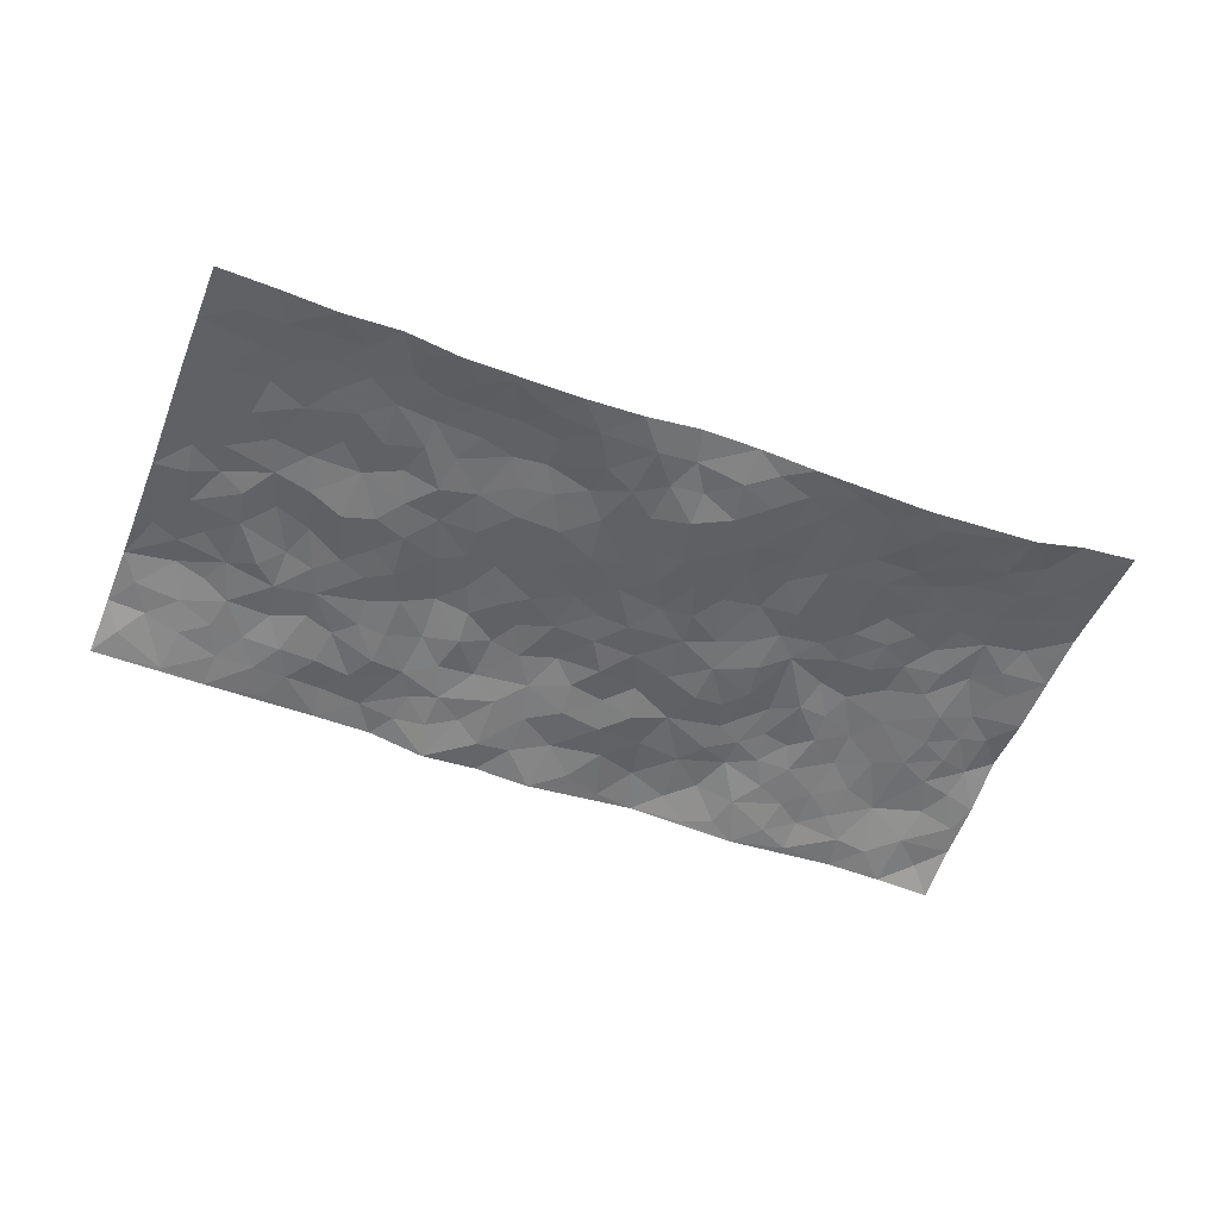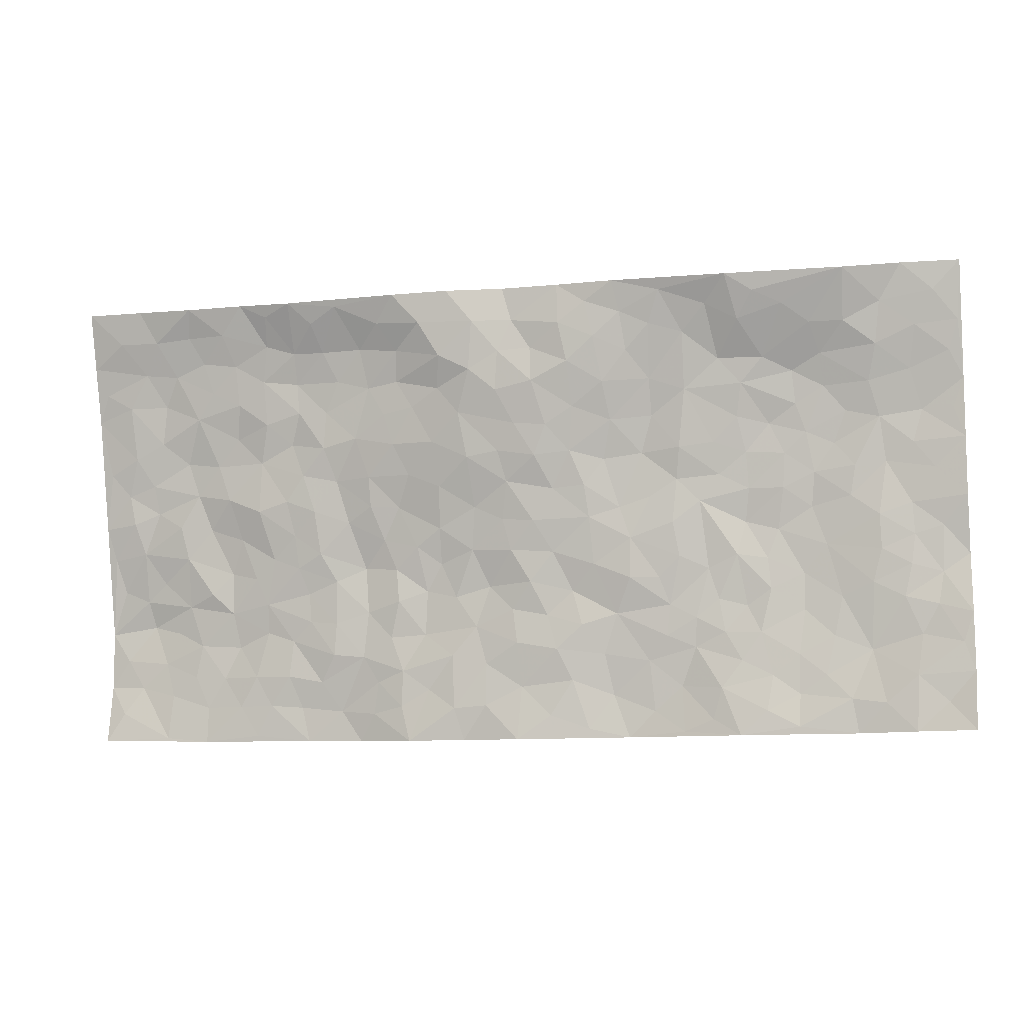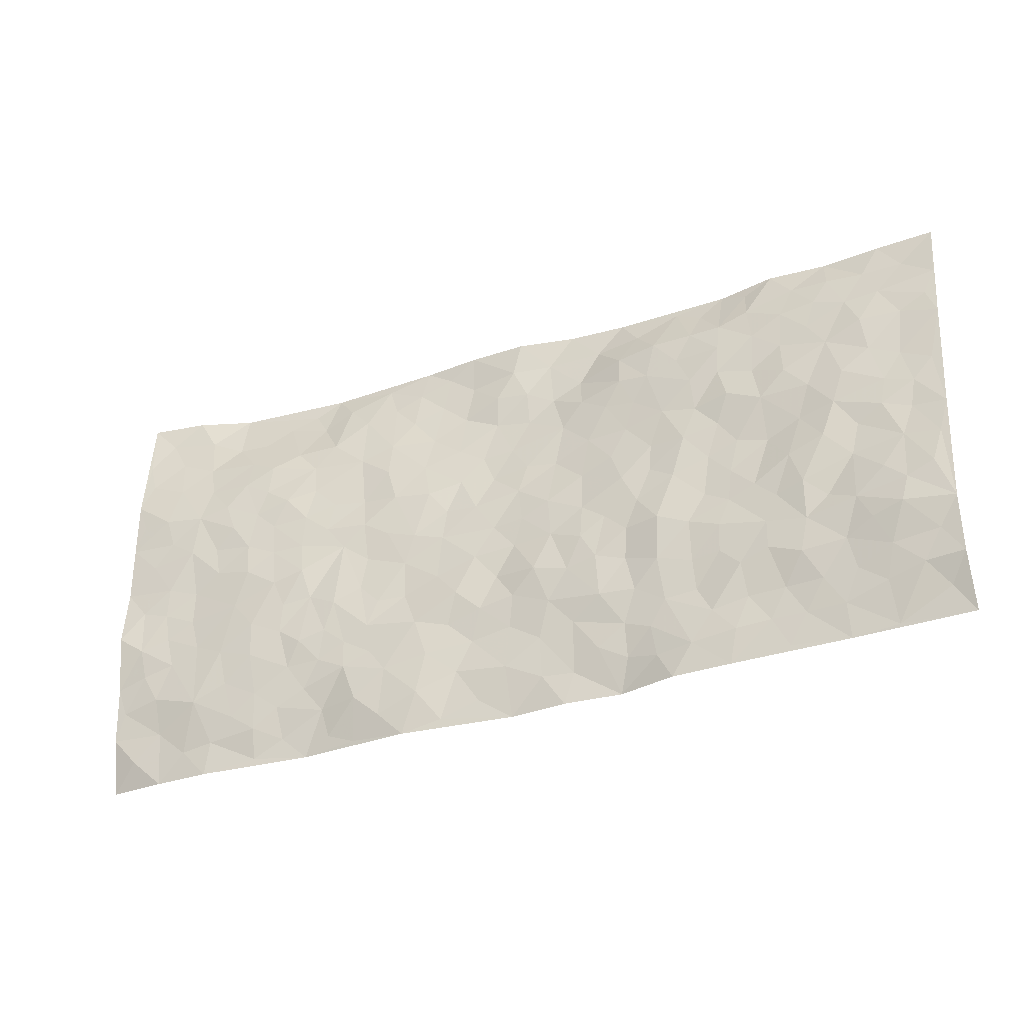
<metadata>
{"format":"obj","ext":"obj","renderer":"f3d","projection":"perspective","resolution":1024,"background":"white","views":[{"elev":-50.4,"azim":155.5,"up":"+Z"},{"elev":2.1,"azim":-166.0,"up":"+Y"},{"elev":-38.6,"azim":24.7,"up":"+Y"}]}
</metadata>
<code>
v -1.021 0.07361 -0.06462
v -0.9734 1.055 0.03781
v 0.9488 -0.02557 -0.03615
v 0.9947 0.9606 -0.009351
v -0.8187 0.4445 0.006294
v -0.9956 0.5605 0.02258
v -0.8821 0.4132 0.005491
v -0.03911 0.0186 -0.06702
v -1.01 0.3158 -0.009514
v -0.9478 0.3964 0.01219
v -0.7776 0.05477 -0.04478
v -1.017 0.1926 -0.02929
v -0.7372 0.3409 0.001788
v -0.9 0.06436 -0.05303
v -0.8693 0.344 -0.00343
v -0.5298 0.0446 -0.06287
v -0.9924 0.2529 -0.01937
v -0.3255 0.1947 -0.02365
v -0.8026 0.3733 -0.0001107
v -0.8992 0.1811 -0.03221
v -0.9643 0.1281 -0.03776
v -0.8349 0.1214 -0.0398
v -0.7082 0.1748 -0.02584
v -0.7626 0.1269 -0.03607
v -0.9069 0.2657 -0.01076
v -0.9398 0.3299 -0.00323
v -0.8028 0.2294 -0.009599
v -0.7233 0.2575 -0.009251
v -0.8808 0.5423 0.02386
v -1.002 0.4358 0.02525
v -0.7327 1.04 -0.01263
v -0.5665 0.2627 -0.01742
v 0.2305 0.1581 -0.03797
v -0.984 0.8068 0.04616
v -0.3877 0.4233 -0.01238
v -0.7863 0.8012 0.03131
v -0.8005 0.8797 0.02319
v -0.5985 0.482 0.01824
v -0.6098 0.6462 0.02333
v -0.4841 1.03 -0.03147
v -0.9641 0.7438 0.04134
v -0.6736 0.6056 0.02592
v -0.394 0.7844 0.002259
v -0.5357 0.3175 -0.005536
v -0.4894 0.2614 -0.01903
v -0.5281 0.2013 -0.02917
v -0.4567 0.6699 0.009056
v -0.3782 0.5893 0.003693
v 0.1509 0.4771 -0.017
v -0.3634 0.2503 -0.02298
v -0.2188 0.6323 -0.005509
v -0.3839 0.659 -0.0005353
v -0.3399 0.08604 -0.03271
v -0.6318 0.7521 0.02853
v -0.4264 0.2267 -0.02041
v -0.8818 0.6713 0.034
v -0.05954 0.3629 -0.0296
v 0.03521 0.3483 -0.01426
v 0.2819 0.4477 -0.008274
v -0.1068 0.5679 -0.01984
v -0.1772 0.576 -0.01776
v 0.08473 0.6366 -0.03239
v -0.6553 0.3892 0.009169
v -0.7604 0.6214 0.02609
v -0.9538 0.8657 0.04109
v -0.5942 0.1714 -0.03058
v -0.4071 0.04651 -0.05038
v -0.8131 0.5175 0.01311
v -0.6497 0.2168 -0.02086
v -0.6545 0.06606 -0.05189
v -0.2853 0.02813 -0.04226
v -0.6523 0.1333 -0.03261
v -0.5846 0.09779 -0.0508
v -0.4694 0.07561 -0.05134
v -0.4858 0.1428 -0.04371
v -0.8985 0.7395 0.04424
v -0.9707 0.9303 0.04072
v -0.7519 0.5564 0.02107
v 0.01003 1.007 -0.01016
v -0.81 0.7247 0.03761
v -0.5862 0.3555 -0.002691
v -0.528 0.497 0.01713
v -0.003989 0.5826 -0.02536
v -0.06408 0.4977 -0.02604
v -0.01428 0.432 -0.02517
v -0.1575 0.1488 -0.03969
v -0.5756 0.7091 0.02795
v -0.9281 0.6185 0.03016
v -0.738 0.7372 0.03595
v -0.4742 0.3316 -0.009062
v -0.6583 0.3112 -0.0009409
v -0.5074 0.7245 0.01526
v -0.1885 0.5057 -0.01892
v -0.2805 0.4613 -0.01701
v -0.6549 0.6914 0.02851
v -0.0437 0.1314 -0.04201
v -0.4295 0.5423 0.003122
v -0.3688 0.3173 -0.01555
v -0.2549 0.5275 -0.009906
v -0.2005 0.4033 -0.0223
v -0.9898 0.6833 0.03479
v -0.7144 0.6677 0.03362
v -0.8246 0.6298 0.0326
v -0.3978 0.1415 -0.02607
v -0.5342 0.5698 0.01558
v -0.7025 0.4516 0.01361
v -0.1524 0.3431 -0.01791
v -0.1764 0.2707 -0.03155
v -0.5269 0.6483 0.01853
v 0.1056 0.7352 -0.03145
v -0.03187 0.2285 -0.03941
v -0.09824 0.2895 -0.02817
v -0.01989 0.3006 -0.02748
v -0.4507 0.3968 -0.003268
v -0.2267 0.2071 -0.02673
v -0.6694 0.531 0.02369
v -0.5768 0.4205 0.006424
v -0.512 0.4281 -0.00169
v -0.321 0.5507 -0.00332
v -0.2811 0.3756 -0.02474
v -0.372 0.4968 -0.009499
v -0.2522 0.2952 -0.02026
v -0.1091 0.4286 -0.02205
v -0.6078 0.572 0.01859
v -0.1214 0.2171 -0.04062
v -0.2485 0.1172 -0.02806
v -0.4264 0.2907 -0.01744
v -0.947 0.4955 0.02101
v -0.8876 0.4758 0.01515
v 0.07516 0.4298 -0.01879
v 0.182 0.2388 -0.02238
v 0.06994 0.5245 -0.01882
v 0.005293 0.4991 -0.0224
v 0.1476 0.3961 -0.0118
v 0.7798 0.4695 0.007638
v 0.2035 0.4342 -0.01445
v 0.2443 0.3122 -0.02299
v 0.1504 0.5707 -0.02335
v 0.1325 1.003 -0.03413
v -0.3013 0.6452 0.002603
v 0.4291 0.8701 -0.004739
v 0.5027 0.9809 -0.03402
v -0.2168 0.8022 -0.02168
v -0.05578 0.8766 -0.0228
v -0.3443 0.3766 -0.01668
v -0.4703 0.5997 0.01191
v -0.1111 0.07205 -0.05288
v -0.197 0.04495 -0.0483
v 0.08416 0.01127 -0.05673
v 0.01596 0.8699 -0.03115
v -0.02134 0.7114 -0.03192
v 0.395 0.1884 -0.0287
v 0.318 0.2844 -0.01379
v 0.5817 0.5093 -0.009156
v 0.5151 0.5329 -0.008822
v 0.4256 0.1253 -0.02546
v 0.4971 0.2147 -0.01373
v 0.3944 0.3528 -0.00994
v 0.01561 0.6508 -0.03005
v -0.06755 0.6414 -0.03137
v -0.1509 0.7481 -0.02374
v -0.09205 0.7085 -0.0297
v -0.06114 0.8049 -0.03533
v -0.1442 0.651 -0.01942
v 0.01961 0.7846 -0.03656
v 0.256 0.9958 -0.03988
v -0.01278 0.9369 -0.01836
v -0.2683 0.8699 -0.01633
v -0.1969 0.9003 -0.02652
v -0.3177 0.8076 -0.003855
v -0.237 1.02 -0.02362
v -0.2336 0.7182 -0.01019
v -0.323 0.727 0.003333
v -0.1398 0.8471 -0.03177
v -0.1138 1.013 -0.01266
v 0.215 0.7469 -0.01828
v 0.1678 0.6701 -0.02579
v 0.3184 0.5902 -0.01337
v 0.2486 0.5215 -0.009369
v 0.2602 0.6643 -0.01897
v 0.4224 0.7342 -0.001072
v 0.3508 0.6767 -0.009759
v 0.2828 0.7307 -0.01315
v 0.07403 0.9363 -0.03481
v 0.07962 0.8303 -0.03835
v 0.1483 0.8609 -0.03882
v 0.2529 0.8724 -0.0162
v 0.3209 0.789 -0.004745
v 0.2233 0.5956 -0.01707
v -0.882 0.9194 0.02878
v -0.6828 0.8601 0.02376
v -0.8722 0.8268 0.03767
v -0.8512 1.049 0.02114
v -0.9188 0.9932 0.02881
v -0.8079 0.9696 0.02029
v -0.7327 0.929 0.009691
v -0.6041 0.9667 -0.01153
v -0.6614 0.9261 0.003651
v -0.6907 0.7901 0.03298
v -0.5612 0.8531 0.01417
v -0.6232 0.8232 0.02866
v -0.51 0.9341 -0.01406
v -0.39 0.9081 -0.005973
v -0.5423 0.994 -0.02418
v -0.4658 0.8504 0.009239
v -0.4398 0.9676 -0.01416
v -0.3399 0.9988 -0.02192
v -0.5154 0.7972 0.01194
v -0.3178 0.927 -0.0154
v -0.2542 0.953 -0.01908
v 0.1548 0.7887 -0.02445
v 0.2538 0.8032 -0.009835
v 0.1953 0.9338 -0.03923
v 0.3939 0.8039 -0.001206
v 0.3408 0.8758 -0.006724
v 0.3926 0.9718 -0.03374
v 0.2962 0.9334 -0.02675
v 0.451 0.9344 -0.02471
v 0.367 0.4859 -0.00545
v 0.3139 0.524 -0.01176
v 0.4762 0.5918 -0.00582
v 0.4268 0.6544 -0.00757
v 0.3971 0.5791 -0.003473
v 0.3255 0.1851 -0.02763
v 0.4608 0.3228 -0.007891
v 0.448 0.5114 -0.01099
v 0.328 0.3817 0.0009349
v -0.1193 0.9308 -0.02773
v -0.1773 0.9763 -0.02148
v 0.2894 0.1298 -0.0322
v 0.5783 -0.0008893 -0.03309
v 0.1798 0.3347 -0.01329
v 0.2526 0.3826 -0.01201
v 0.5595 0.2318 -0.007788
v 0.7473 0.9704 -0.02107
v 0.9554 0.215 0.02047
v 0.4939 0.7987 0.005401
v 0.7056 0.4639 0.01364
v 0.4872 0.7338 5.254e-05
v 0.9673 0.4624 0.01403
v 0.6473 0.2738 -0.00213
v 0.4955 0.4548 -0.00826
v 0.7563 0.2852 0.008827
v 0.5453 0.4001 -0.005016
v 0.4535 -0.008422 -0.0338
v 0.06331 0.2602 -0.02703
v 0.4729 0.0656 -0.02381
v 0.1119 0.324 -0.01778
v 0.3925 0.2586 -0.01984
v 0.8501 0.2343 0.02333
v 0.6274 0.4424 0.005756
v 0.5466 0.06807 -0.02737
v 0.4328 0.4155 -0.01254
v 0.5896 0.3543 -0.003684
v 0.2608 0.2307 -0.02593
v 0.4547 0.2604 -0.01467
v 0.2309 0.07967 -0.04803
v 0.3292 -0.00399 -0.03432
v 0.2079 0.005788 -0.06553
v 0.1686 0.1185 -0.04254
v 0.03724 0.1798 -0.03976
v 0.1155 0.1959 -0.03712
v 0.5843 0.1318 -0.02196
v 0.7611 0.3965 0.006785
v 0.7237 0.1972 -0.002241
v 0.6201 0.06318 -0.02674
v 0.6514 0.3637 0.007843
v 0.6983 0.3165 -0.001445
v 0.8653 0.2943 0.01746
v 0.7371 0.5427 0.01371
v 0.6641 0.1254 -0.01437
v 0.7363 0.1263 -0.0113
v 0.8214 0.3379 0.0155
v 0.9236 0.315 0.02083
v 0.8713 0.4061 0.01247
v 0.5614 0.2968 -0.007588
v 0.7923 0.08065 -0.01359
v 0.2977 0.05952 -0.03754
v 0.377 0.06054 -0.02623
v 0.03623 0.089 -0.05194
v 0.1077 0.0805 -0.05523
v 0.9822 0.7118 0.01224
v 0.7018 0.05782 -0.02183
v 0.6297 0.1964 -0.003008
v 0.9458 0.3886 0.01569
v 0.8959 0.4752 0.00982
v 0.7844 0.2231 0.01172
v 0.504 0.1361 -0.02559
v 0.702 -0.01897 -0.03421
v 0.4855 0.3812 -0.009955
v 0.9113 0.03641 -0.02216
v 0.9512 0.0928 0.002278
v 0.8141 0.1528 0.002233
v 0.8709 0.09516 -0.003474
v 0.7983 -0.01412 -0.03345
v 0.9119 0.1564 0.007293
v 0.6577 0.5348 0.001493
v 0.6867 0.6105 0.01294
v 0.5801 0.6192 0.006601
v 0.8252 0.6621 0.01225
v 0.6336 0.7517 0.003719
v 0.953 0.5883 0.01264
v 0.7634 0.6159 0.01873
v 0.8489 0.5639 0.01421
v 0.735 0.7189 0.00816
v 0.8365 0.4997 0.01543
v 0.9091 0.5396 0.01409
v 0.8897 0.626 0.009524
v 0.638 0.6728 0.01139
v 0.5645 0.7073 4.565e-05
v 0.5052 0.6608 0.004988
v 0.8617 0.821 0.005323
v 0.72 0.8469 0.005915
v 0.8162 0.7478 0.01415
v 0.9026 0.7442 0.00689
v 0.7877 0.8166 0.00793
v 0.9855 0.8363 0.001417
v 0.6984 0.7793 0.007027
v 0.9608 0.7748 0.007371
v 0.7525 0.9051 -0.004166
v 0.8711 0.9658 -0.01336
v 0.6245 0.9775 -0.01449
v 0.8322 0.8951 -0.006164
v 0.9194 0.893 -0.007926
v 0.6719 0.9117 -0.005293
v 0.5643 0.8847 -0.001783
v 0.4977 0.8676 -0.003772
v 0.562 0.9511 -0.01913
v 0.5738 0.8048 0.003111
v 0.6427 0.8404 0.005327
f 29 6 128
f 12 21 20
f 26 10 9
f 55 45 46
f 27 19 15
f 26 9 17
f 101 6 88
f 12 1 21
f 7 15 19
f 125 86 96
f 84 123 85
f 129 29 128
f 25 27 15
f 12 20 17
f 73 75 66
f 22 14 11
f 26 17 25
f 9 12 17
f 25 15 26
f 5 129 7
f 52 146 48
f 55 18 50
f 7 19 5
f 20 27 25
f 124 82 105
f 41 76 34
f 20 14 22
f 14 20 21
f 14 21 1
f 24 22 11
f 24 27 22
f 72 66 69
f 69 32 91
f 70 24 11
f 24 23 27
f 17 20 25
f 27 20 22
f 10 15 7
f 10 26 15
f 23 28 27
f 27 13 19
f 28 23 69
f 13 27 28
f 119 121 94
f 10 7 129
f 6 30 128
f 9 10 30
f 36 192 80
f 80 102 89
f 118 81 44
f 64 103 78
f 115 126 86
f 45 32 46
f 91 63 13
f 129 68 29
f 95 87 54
f 95 54 199
f 202 40 204
f 82 97 105
f 29 88 6
f 18 55 104
f 148 126 71
f 38 82 124
f 50 18 122
f 117 82 38
f 5 19 106
f 82 117 118
f 80 64 102
f 127 45 55
f 194 77 190
f 98 35 114
f 39 124 105
f 127 50 98
f 106 19 13
f 66 75 46
f 39 95 42
f 63 117 38
f 95 89 102
f 101 56 76
f 51 140 99
f 18 53 126
f 62 83 132
f 45 127 90
f 112 113 57
f 103 29 68
f 130 85 58
f 109 39 105
f 35 94 121
f 113 246 58
f 151 165 163
f 120 100 94
f 114 127 98
f 192 190 65
f 95 39 87
f 36 191 37
f 67 104 74
f 56 101 88
f 13 63 106
f 192 34 76
f 268 241 243
f 108 115 125
f 93 84 60
f 133 84 85
f 156 288 157
f 101 76 41
f 80 103 64
f 105 97 146
f 99 61 51
f 92 109 47
f 125 96 111
f 158 227 153
f 75 104 55
f 69 66 32
f 81 91 32
f 106 78 68
f 42 64 78
f 77 34 65
f 24 70 72
f 75 73 16
f 16 71 67
f 2 34 77
f 13 28 91
f 103 56 88
f 56 80 76
f 72 69 23
f 11 16 70
f 16 73 70
f 16 67 74
f 115 18 126
f 24 72 23
f 73 72 70
f 16 74 75
f 72 73 66
f 32 45 44
f 84 83 60
f 66 46 32
f 78 106 116
f 117 63 81
f 67 53 104
f 103 68 78
f 69 91 28
f 36 80 89
f 106 38 116
f 106 68 5
f 81 118 117
f 62 132 138
f 32 44 81
f 53 67 71
f 57 58 85
f 123 100 107
f 93 60 61
f 33 230 224
f 8 96 147
f 132 133 130
f 140 48 119
f 93 100 123
f 122 98 50
f 164 60 160
f 53 71 126
f 125 112 108
f 193 194 195
f 75 55 46
f 63 91 81
f 56 103 80
f 196 198 31
f 18 104 53
f 121 48 97
f 38 106 63
f 118 97 82
f 97 35 121
f 51 172 140
f 130 134 49
f 87 39 109
f 288 252 263
f 97 114 35
f 47 43 92
f 57 113 58
f 248 130 58
f 34 101 41
f 114 90 127
f 116 124 42
f 145 94 35
f 118 114 97
f 167 79 175
f 98 145 35
f 85 123 57
f 43 47 52
f 199 36 89
f 42 78 116
f 159 83 62
f 88 29 103
f 74 104 75
f 118 44 90
f 173 140 172
f 42 95 102
f 190 192 37
f 65 190 77
f 89 95 199
f 125 111 112
f 92 87 109
f 18 115 122
f 177 180 176
f 112 57 107
f 109 105 146
f 93 94 100
f 285 286 275
f 96 86 147
f 137 232 131
f 57 123 107
f 87 92 208
f 49 134 136
f 132 130 49
f 161 164 162
f 50 127 55
f 122 108 107
f 122 107 100
f 48 140 52
f 118 90 114
f 99 119 94
f 123 84 93
f 36 37 192
f 48 121 119
f 120 122 100
f 39 42 124
f 38 124 116
f 248 58 246
f 44 45 90
f 98 122 120
f 146 52 47
f 94 93 99
f 168 209 170
f 212 183 188
f 202 197 200
f 42 102 64
f 107 108 112
f 99 93 61
f 8 280 96
f 112 111 113
f 125 115 86
f 115 108 122
f 128 30 10
f 5 68 129
f 10 129 128
f 132 49 138
f 83 84 133
f 130 133 85
f 83 133 132
f 248 134 130
f 156 152 224
f 151 110 165
f 212 186 211
f 153 224 249
f 254 251 244
f 246 261 262
f 225 158 249
f 49 136 179
f 185 184 150
f 214 188 181
f 181 188 182
f 161 163 174
f 143 170 172
f 110 211 185
f 184 79 167
f 174 228 169
f 62 110 159
f 163 150 144
f 210 169 229
f 170 143 168
f 176 211 110
f 98 120 145
f 94 145 120
f 48 146 97
f 109 146 47
f 148 86 126
f 147 86 148
f 71 8 148
f 8 147 148
f 244 276 254
f 232 136 134
f 174 143 161
f 60 83 160
f 163 162 151
f 159 160 83
f 261 281 262
f 259 281 149
f 219 220 59
f 246 113 111
f 33 255 131
f 157 256 152
f 137 255 153
f 230 278 279
f 262 260 33
f 154 155 242
f 131 255 137
f 248 131 232
f 281 280 149
f 259 258 278
f 220 179 59
f 159 151 160
f 162 160 151
f 164 61 60
f 228 174 144
f 144 174 163
f 159 110 151
f 161 172 164
f 186 184 185
f 161 162 163
f 61 164 51
f 160 162 164
f 187 217 213
f 150 163 165
f 205 202 200
f 79 184 139
f 170 43 173
f 174 169 143
f 161 143 172
f 167 144 150
f 176 180 183
f 172 170 173
f 223 226 221
f 185 150 165
f 99 140 119
f 207 206 203
f 172 51 164
f 43 52 173
f 173 52 140
f 167 175 228
f 228 229 169
f 210 168 169
f 177 110 62
f 189 138 179
f 62 138 177
f 136 232 233
f 181 182 222
f 150 184 167
f 178 180 189
f 49 179 138
f 177 138 189
f 180 178 182
f 178 179 220
f 307 308 304
f 222 223 221
f 215 187 188
f 176 183 212
f 187 213 186
f 214 215 188
f 185 211 186
f 237 181 239
f 182 188 183
f 110 185 165
f 216 215 141
f 211 176 212
f 182 183 180
f 176 110 177
f 213 184 186
f 178 189 179
f 177 189 180
f 195 190 37
f 197 198 200
f 195 194 190
f 34 192 65
f 80 192 76
f 37 196 195
f 194 2 77
f 193 2 194
f 196 37 191
f 31 193 195
f 198 196 191
f 31 195 196
f 199 201 191
f 197 204 31
f 198 191 201
f 31 198 197
f 201 199 54
f 36 199 191
f 54 208 201
f 208 43 205
f 208 54 87
f 198 201 200
f 206 205 203
f 43 170 203
f 210 207 209
f 40 202 206
f 31 204 40
f 197 202 204
f 208 205 200
f 43 203 205
f 205 206 202
f 203 209 207
f 171 40 207
f 40 206 207
f 208 200 201
f 43 208 92
f 170 209 203
f 168 143 169
f 207 210 171
f 168 210 209
f 188 187 212
f 212 187 186
f 166 139 213
f 184 213 139
f 237 214 181
f 215 214 141
f 216 141 218
f 213 217 166
f 142 166 216
f 217 216 166
f 187 215 217
f 216 217 215
f 237 141 214
f 142 216 218
f 223 222 182
f 179 136 59
f 223 220 219
f 267 238 251
f 237 327 141
f 223 182 178
f 158 290 253
f 220 223 178
f 59 233 227
f 233 59 136
f 248 246 131
f 153 249 158
f 251 254 267
f 223 219 226
f 111 261 246
f 297 251 238
f 276 256 157
f 167 228 144
f 229 228 175
f 175 171 229
f 229 171 210
f 260 257 33
f 265 271 272
f 266 289 283
f 269 243 250
f 249 224 152
f 266 283 271
f 227 233 137
f 253 227 158
f 325 313 320
f 135 264 275
f 310 329 239
f 270 298 297
f 249 256 225
f 275 273 269
f 311 222 221
f 155 154 299
f 234 276 157
f 310 311 299
f 222 239 181
f 221 226 155
f 266 263 252
f 242 290 244
f 264 273 275
f 273 264 243
f 242 244 154
f 276 290 225
f 288 234 157
f 240 282 302
f 275 286 306
f 225 290 158
f 234 263 284
f 241 254 276
f 233 232 137
f 137 153 227
f 264 135 238
f 244 251 154
f 260 259 257
f 227 253 219
f 33 224 255
f 154 297 299
f 240 302 307
f 297 154 251
f 264 268 243
f 253 226 219
f 271 284 263
f 277 294 293
f 290 242 253
f 241 234 284
f 59 227 219
f 242 155 226
f 252 245 231
f 157 152 156
f 257 230 33
f 152 256 249
f 278 230 257
f 262 33 131
f 224 153 255
f 259 278 257
f 134 248 232
f 230 279 224
f 96 261 111
f 261 96 280
f 280 281 261
f 246 262 131
f 252 247 245
f 268 267 241
f 283 277 272
f 288 247 252
f 275 274 285
f 295 291 294
f 267 268 264
f 263 234 288
f 309 310 299
f 290 276 244
f 283 272 271
f 267 254 241
f 265 243 241
f 236 240 285
f 297 238 270
f 303 305 298
f 241 276 234
f 221 155 299
f 272 277 293
f 250 243 287
f 286 285 240
f 284 271 265
f 271 263 266
f 295 3 291
f 225 256 276
f 241 284 265
f 289 266 231
f 3 292 291
f 321 235 323
f 293 294 296
f 279 278 258
f 245 279 258
f 279 156 224
f 260 281 259
f 280 8 149
f 262 281 260
f 231 266 252
f 267 264 238
f 306 304 270
f 283 289 295
f 243 269 273
f 236 269 250
f 294 292 296
f 274 236 285
f 269 274 275
f 250 287 293
f 245 289 231
f 236 274 269
f 156 279 247
f 242 226 253
f 247 279 245
f 243 265 287
f 288 156 247
f 265 272 293
f 296 292 236
f 293 287 265
f 295 294 277
f 277 283 295
f 236 250 296
f 289 3 295
f 292 294 291
f 293 296 250
f 300 304 308
f 325 320 235
f 329 330 326
f 270 304 303
f 270 303 298
f 309 305 301
f 135 306 270
f 299 297 298
f 298 309 299
f 238 135 270
f 300 314 305
f 303 300 305
f 304 306 307
f 300 303 304
f 282 319 315
f 322 325 235
f 275 306 135
f 307 306 286
f 240 307 286
f 308 307 302
f 302 282 308
f 308 282 315
f 305 309 298
f 310 309 301
f 310 301 329
f 310 239 311
f 222 311 239
f 299 311 221
f 319 312 315
f 312 323 316
f 301 305 318
f 305 314 316
f 300 308 315
f 316 314 312
f 312 314 315
f 315 314 300
f 323 312 324
f 316 313 318
f 282 4 317
f 330 313 325
f 4 321 324
f 235 320 323
f 282 317 319
f 312 319 317
f 326 325 322
f 316 320 313
f 316 318 305
f 142 218 327
f 327 218 141
f 316 323 320
f 324 312 317
f 4 324 317
f 321 323 324
f 318 313 330
f 328 326 322
f 326 327 329
f 329 327 237
f 326 328 327
f 322 142 328
f 327 328 142
f 329 237 239
f 301 318 330
f 326 330 325
f 330 329 301

</code>
